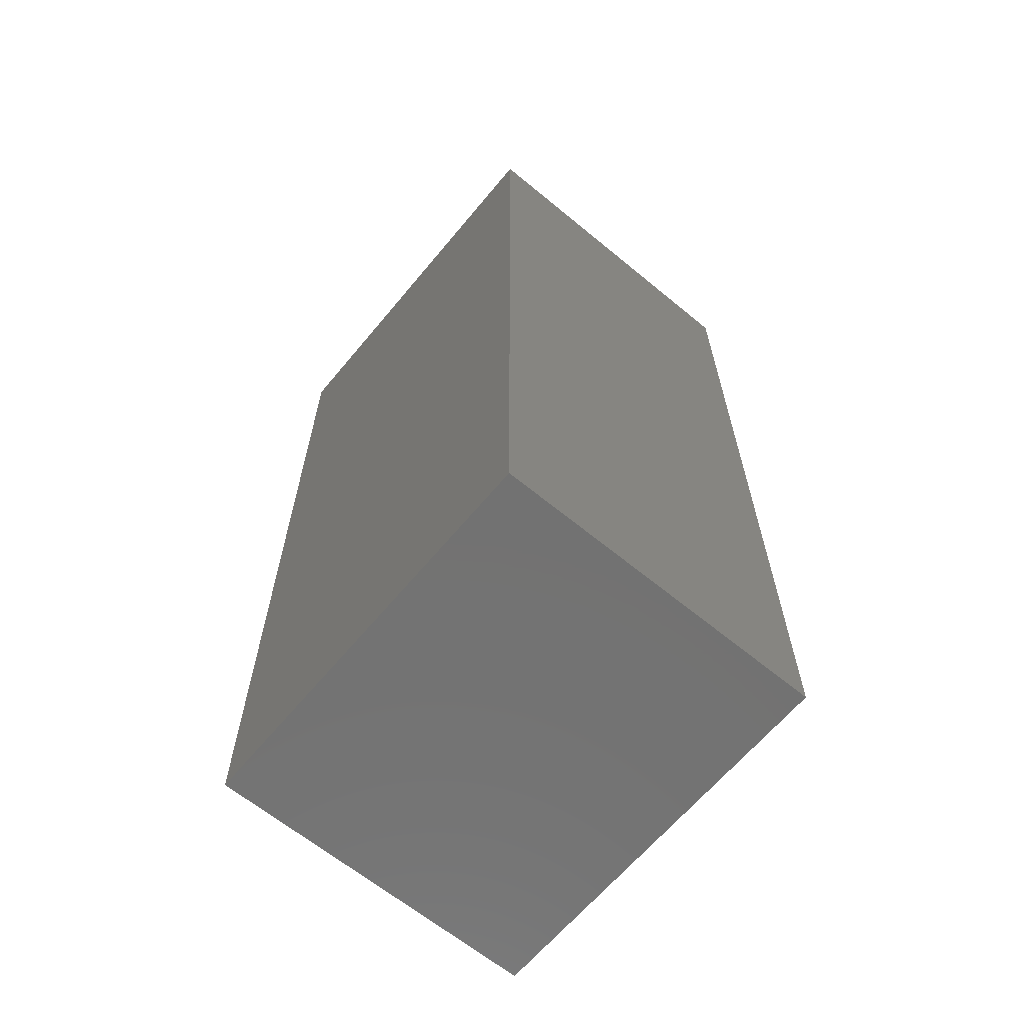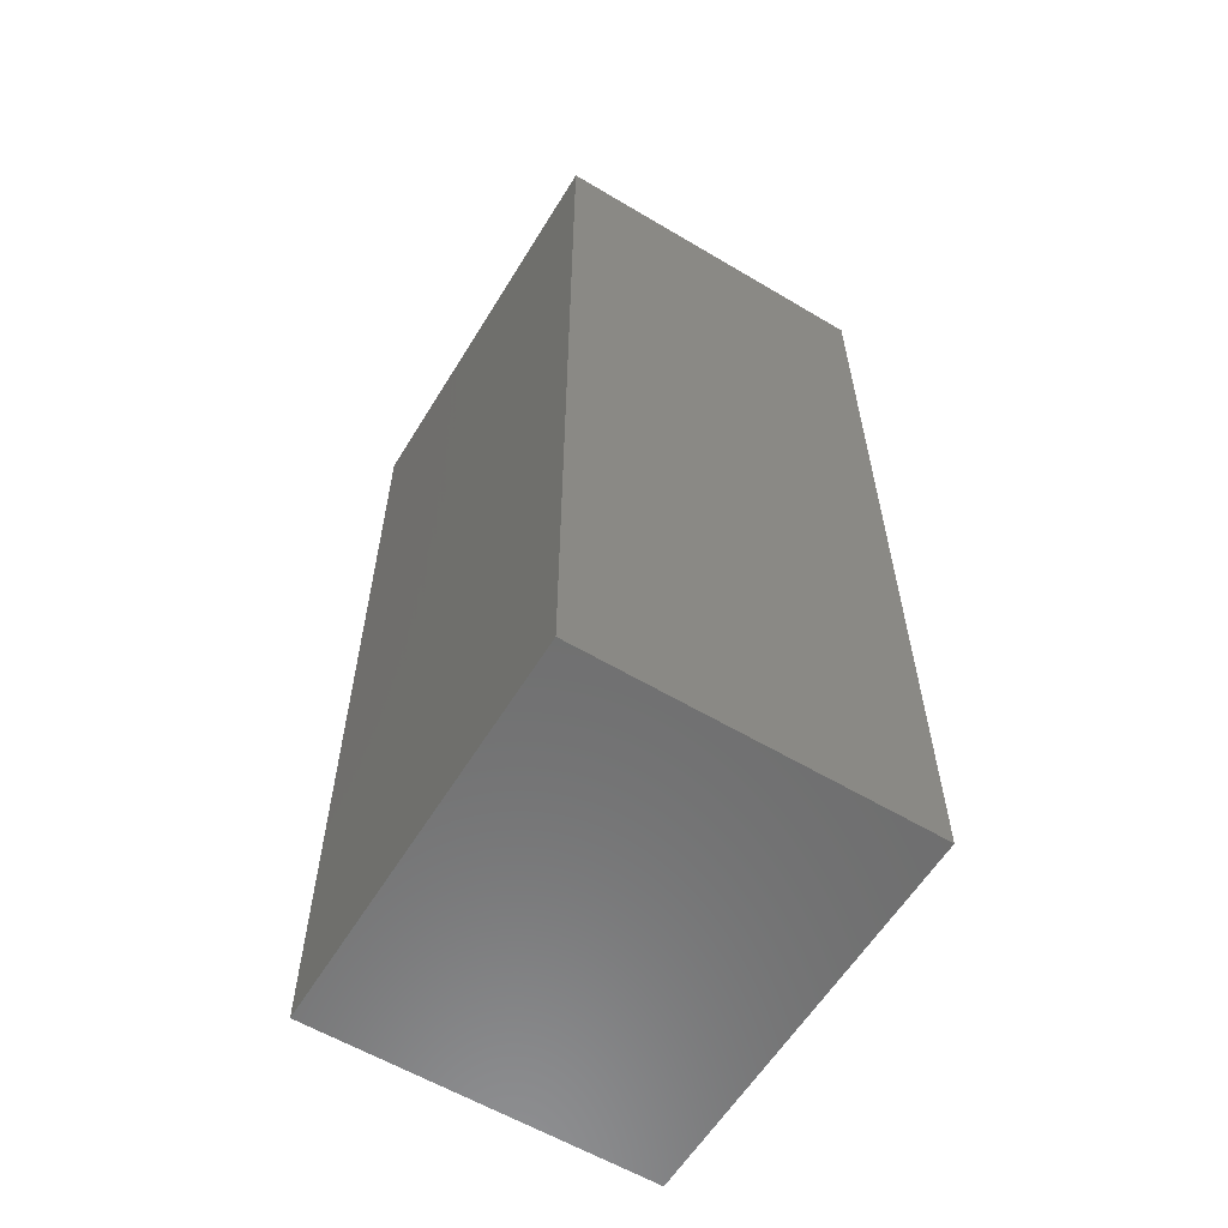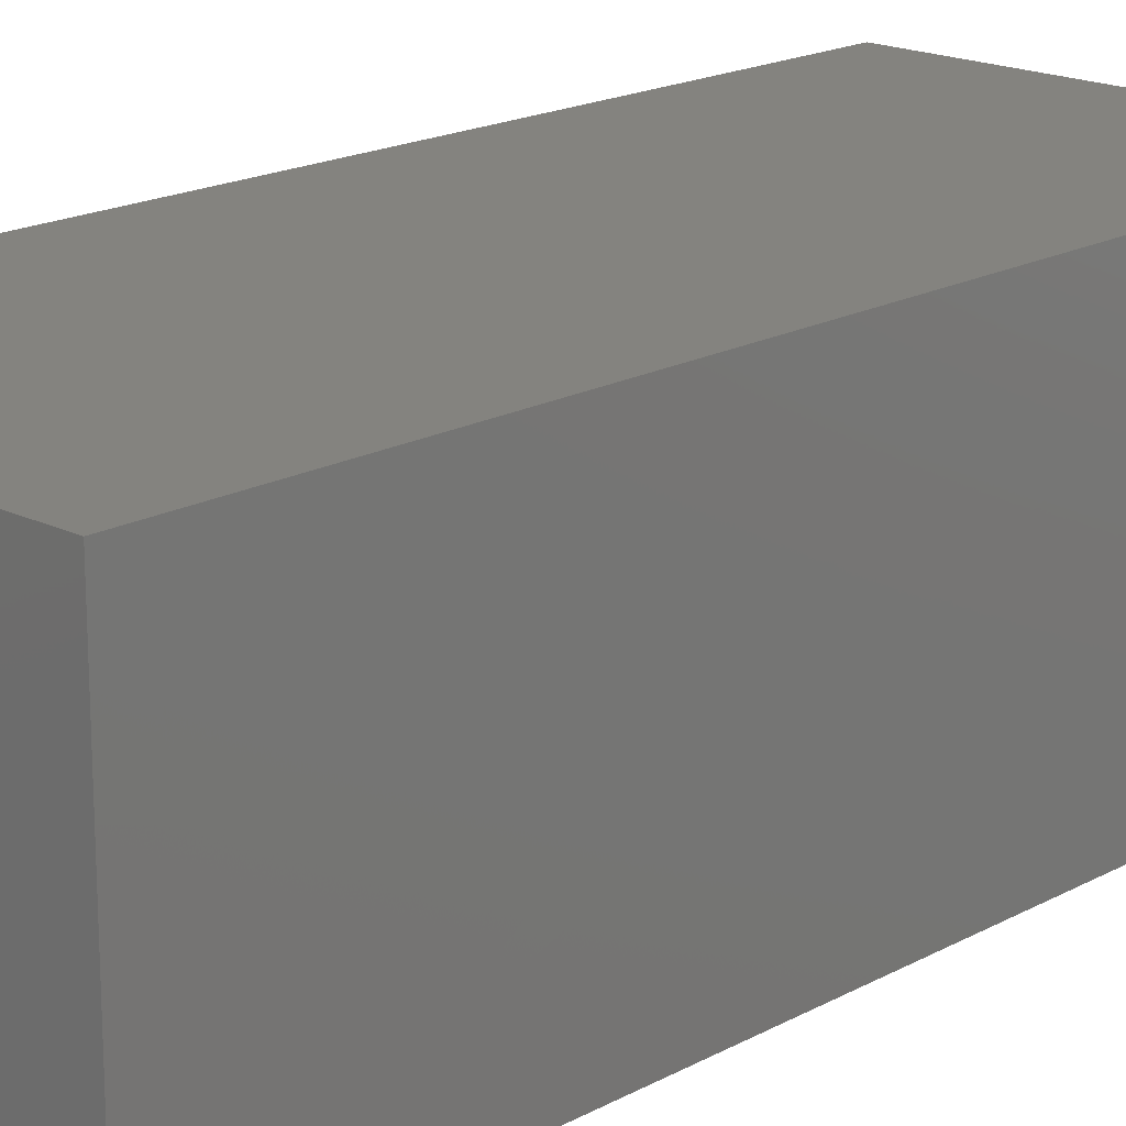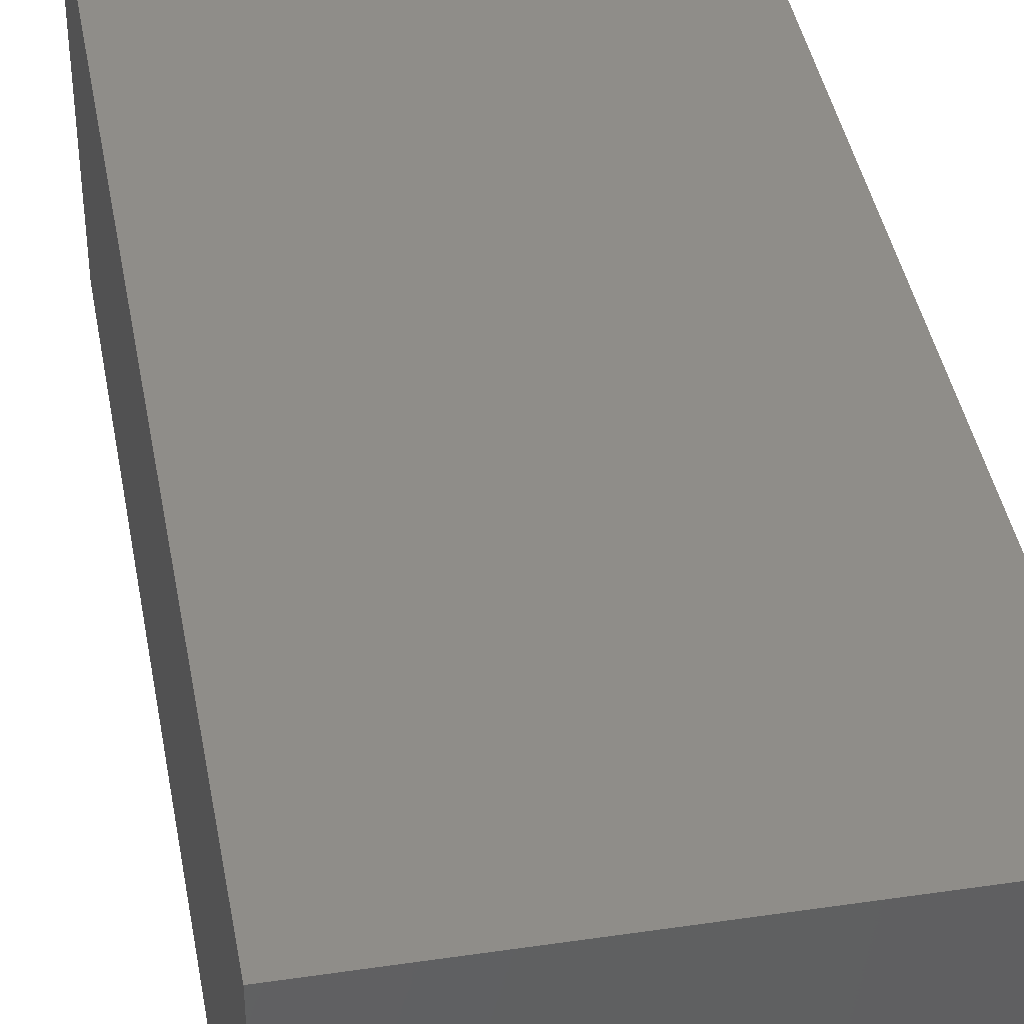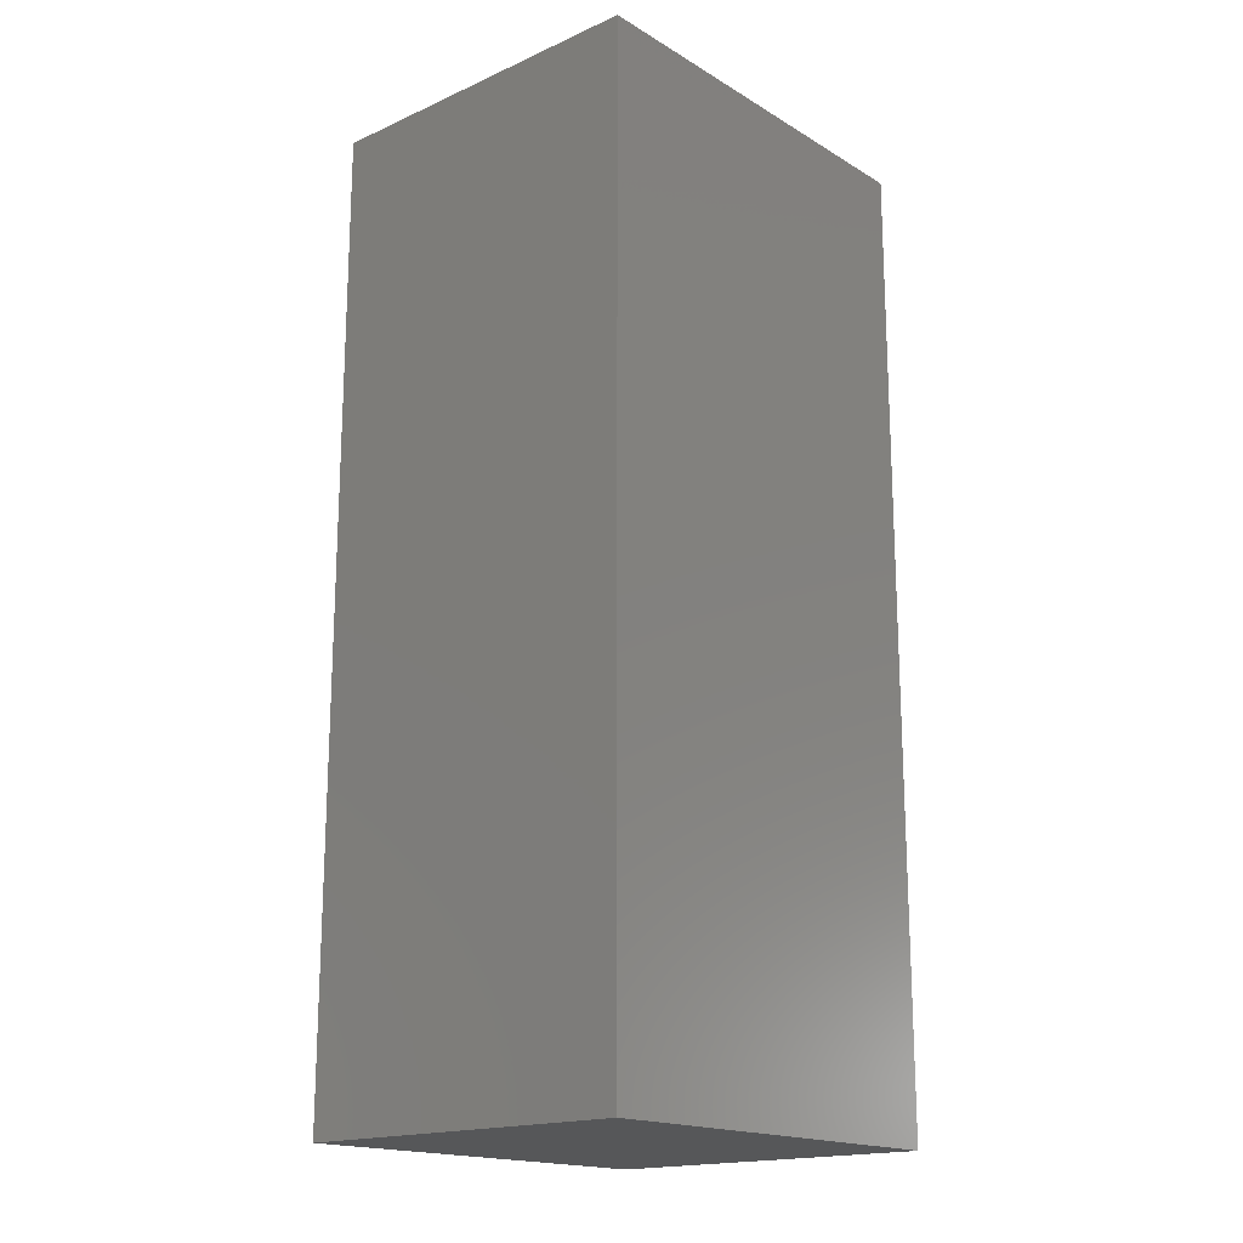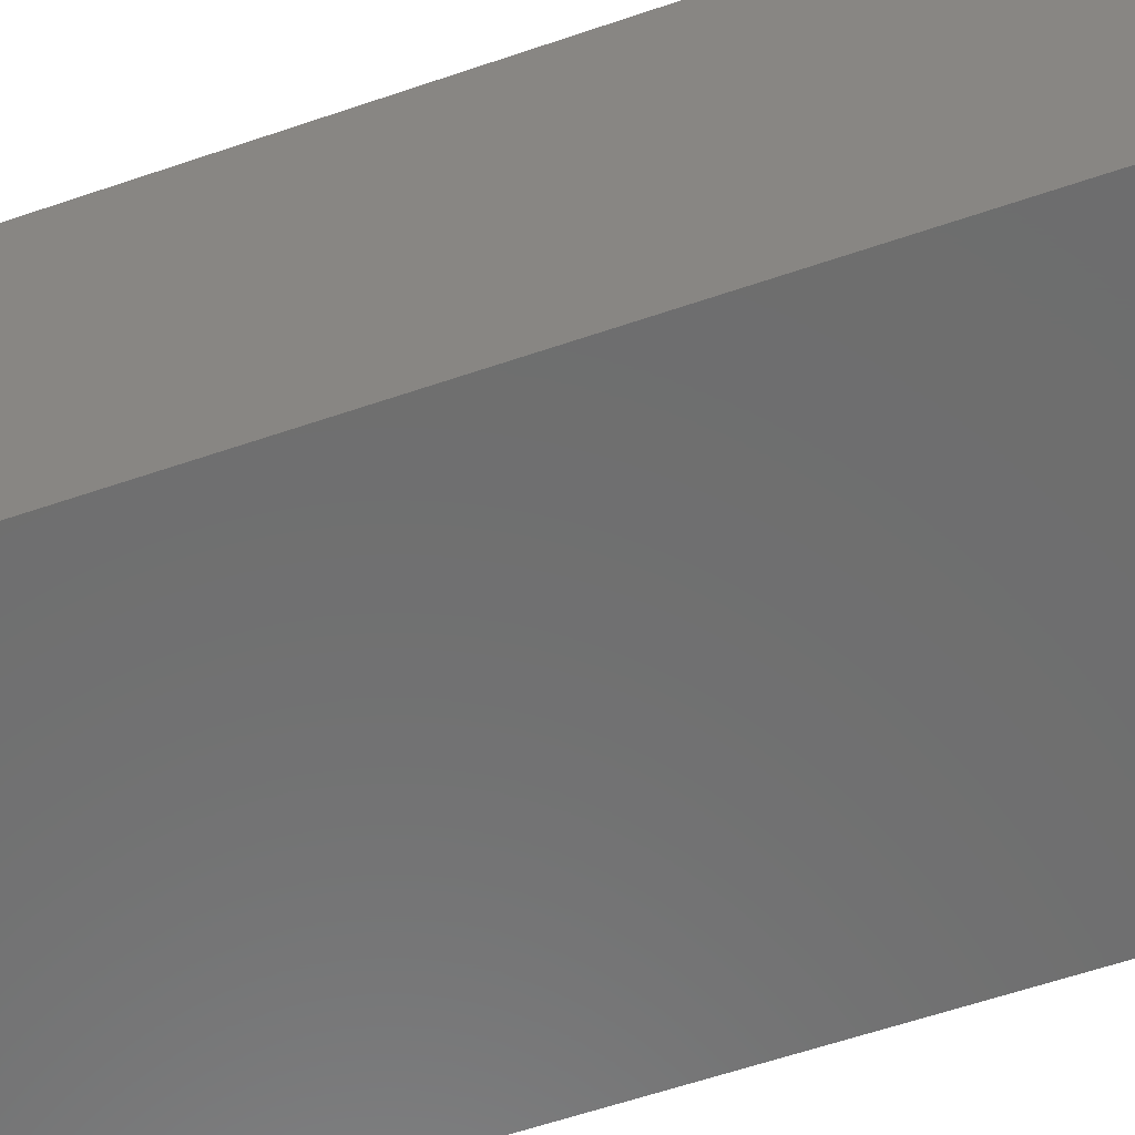
<metadata>
{"format":"stl","ext":"stl","renderer":"f3d","projection":"perspective","resolution":1024,"background":"white","views":[{"elev":-64.4,"azim":-129.7,"up":"+Z"},{"elev":-59.6,"azim":58.6,"up":"+Z"},{"elev":18.3,"azim":43.7,"up":"+Y"},{"elev":40.9,"azim":-10.2,"up":"+Y"},{"elev":-17.7,"azim":-49.0,"up":"+Z"},{"elev":-59.8,"azim":-70.6,"up":"+Y"}]}
</metadata>
<code>
# stl→obj: 8 verts, 12 faces
v 0 -121.8 0.03
v 0 -113.1 24.31
v 0 -113.1 0.03
v 0 -121.8 24.31
v 10.29 -121.8 24.31
v 10.29 -113.1 0.03
v 10.29 -113.1 24.31
v 10.29 -121.8 0.03
f 1 2 3
f 2 1 4
f 5 6 7
f 6 5 8
f 2 5 7
f 5 2 4
f 1 6 8
f 6 1 3
f 6 2 7
f 2 6 3
f 1 5 4
f 5 1 8

</code>
